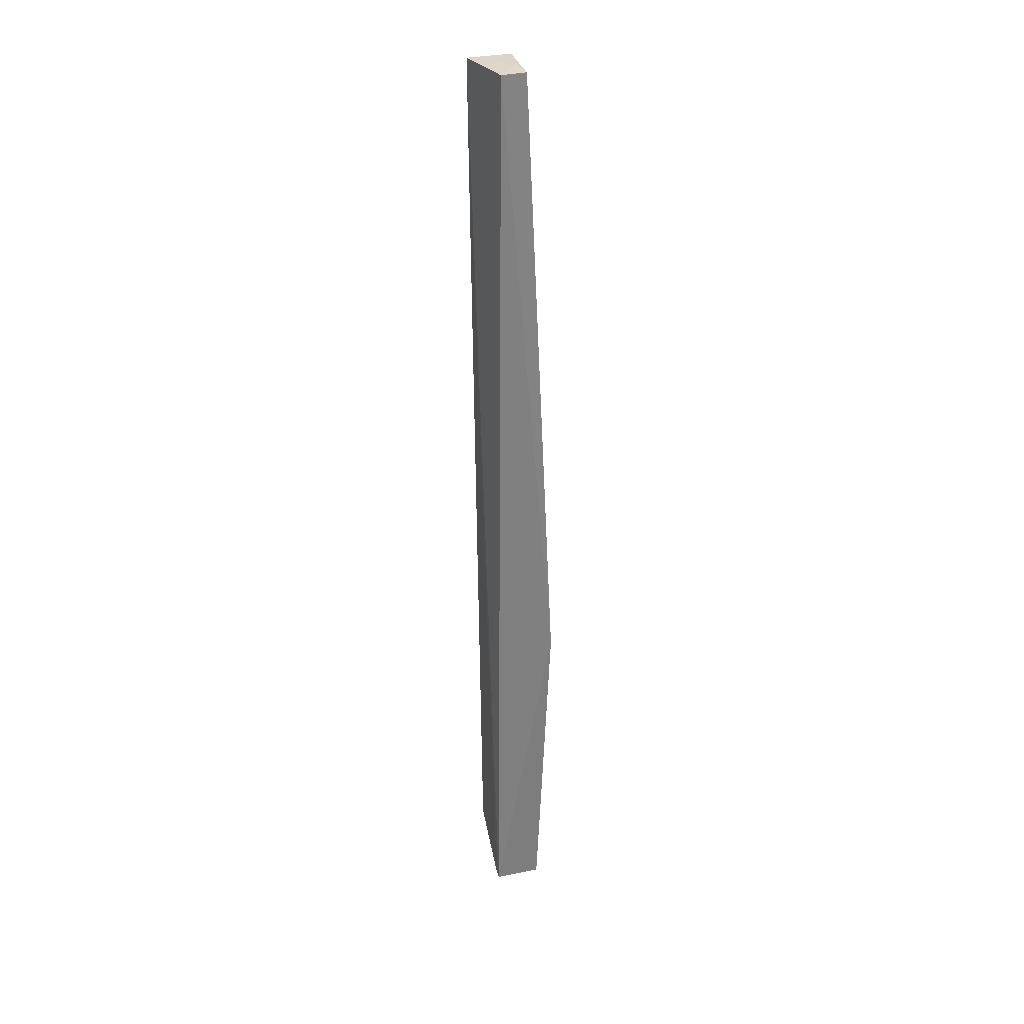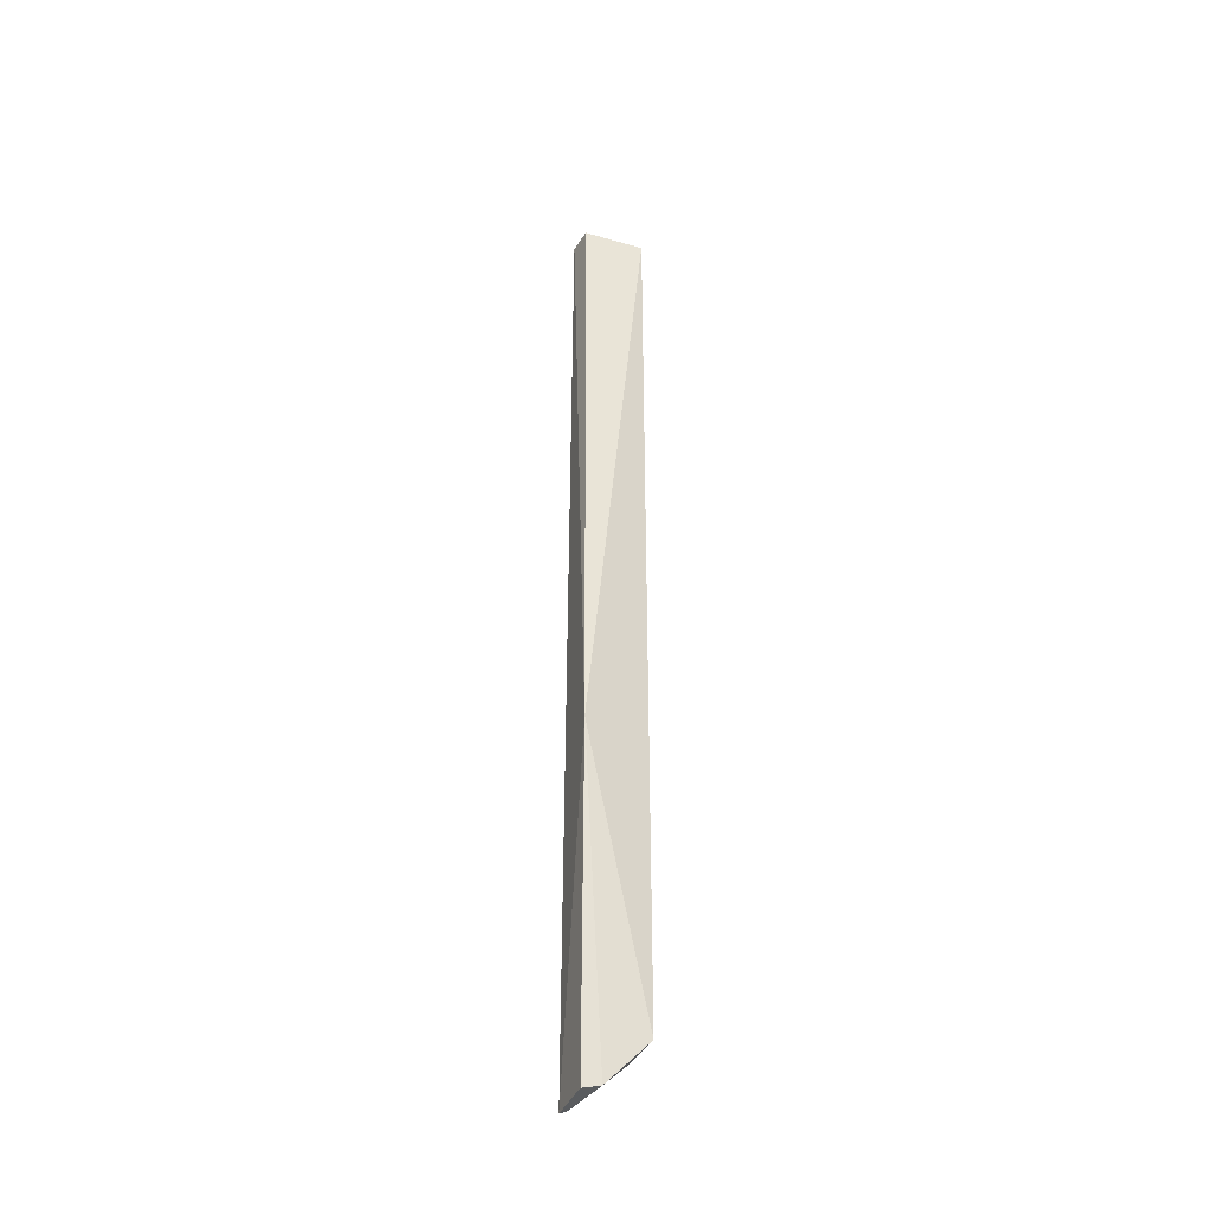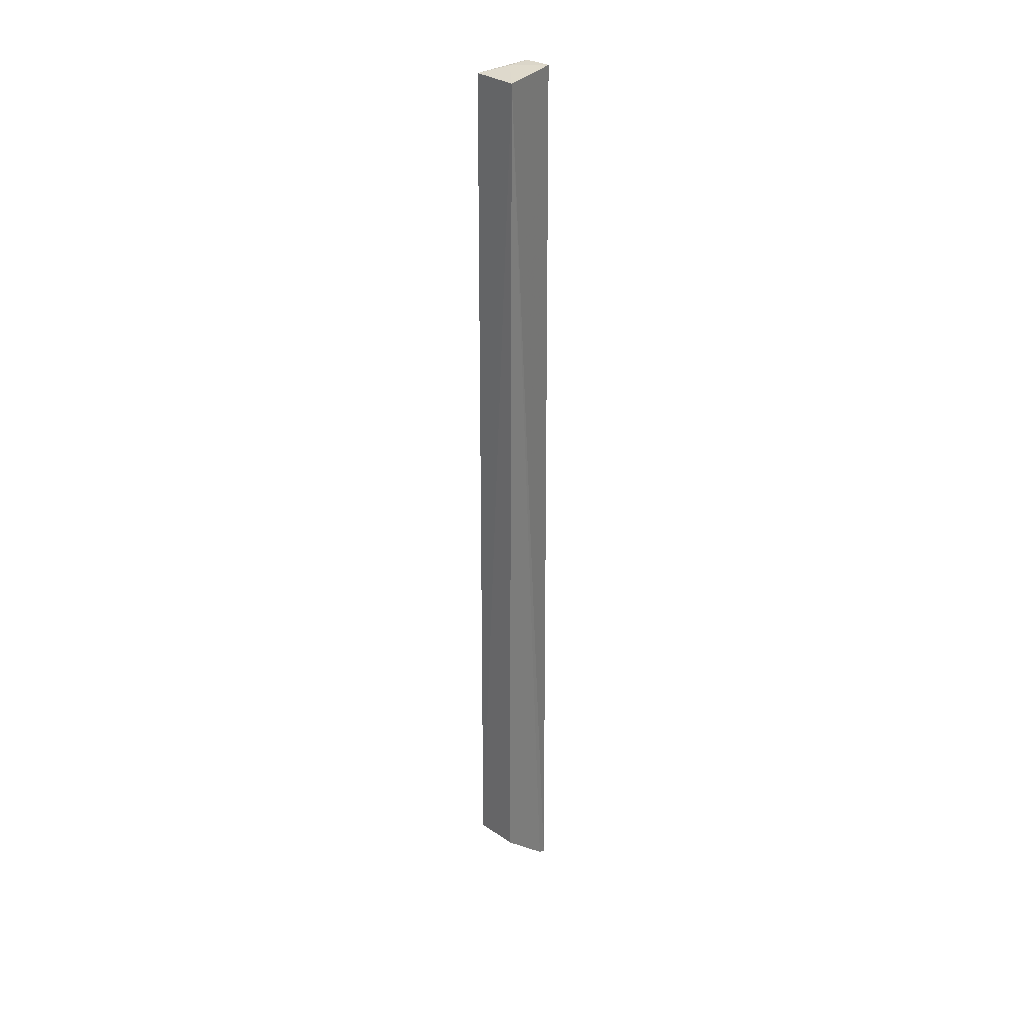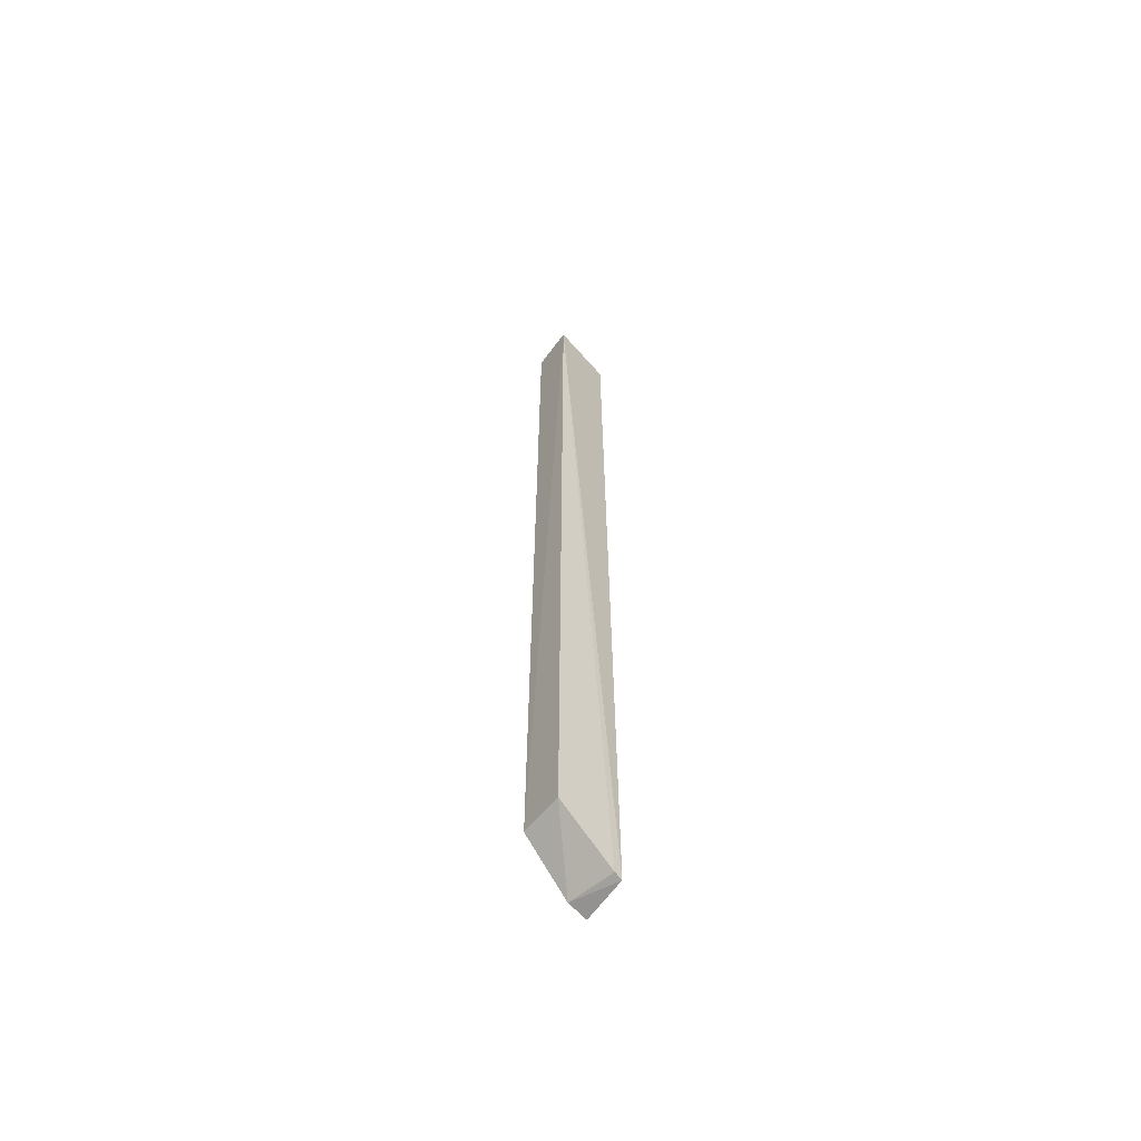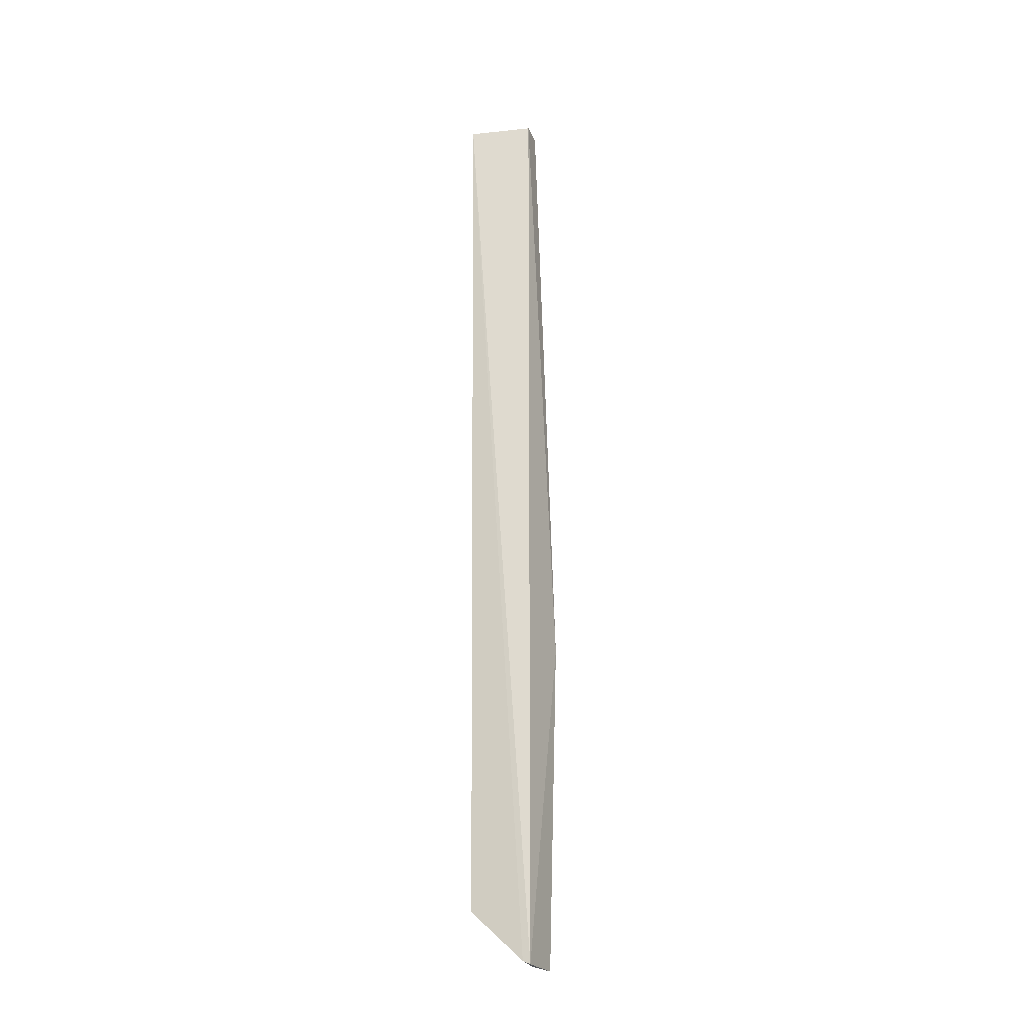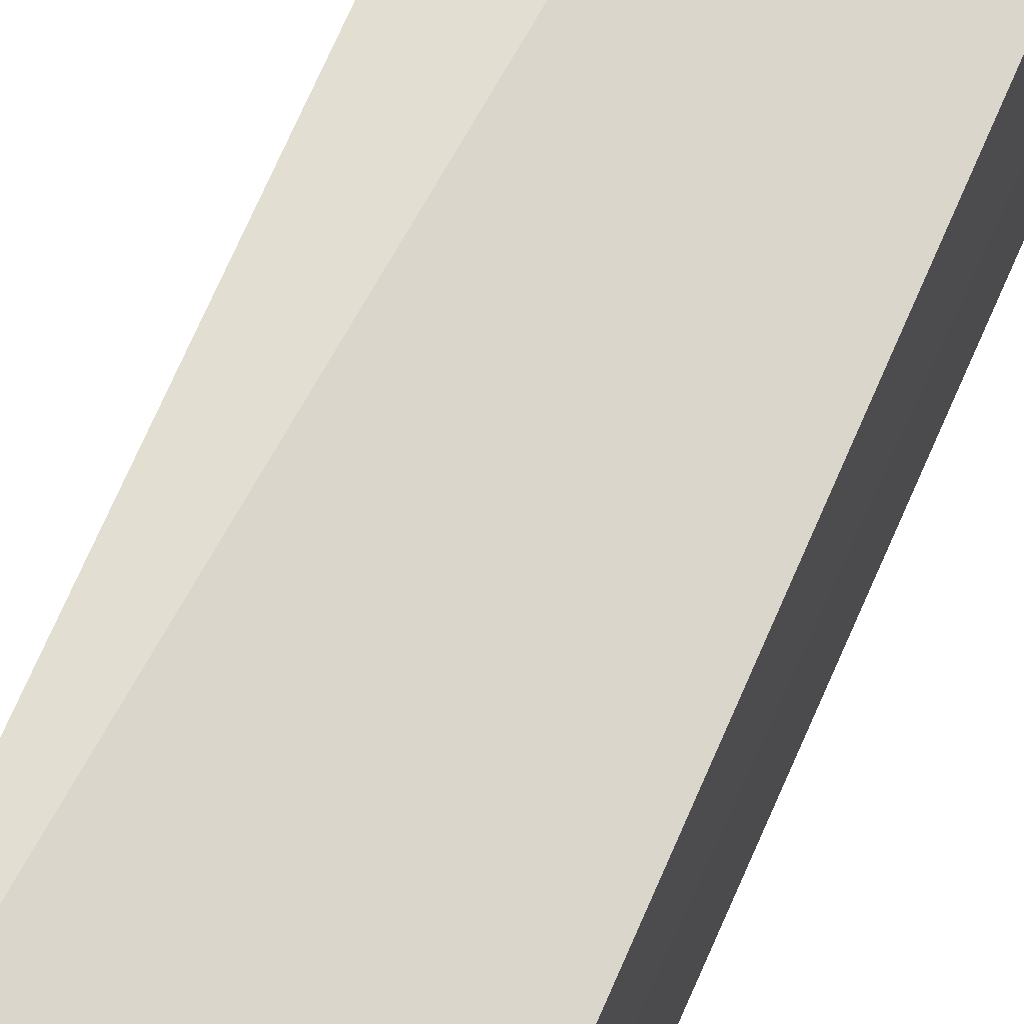
<metadata>
{"format":"obj","ext":"obj","renderer":"f3d","projection":"perspective","resolution":1024,"background":"white","views":[{"elev":30.3,"azim":-111.2,"up":"+Y"},{"elev":-38.2,"azim":-27.8,"up":"+Y"},{"elev":31.2,"azim":129.9,"up":"+Y"},{"elev":-61.2,"azim":139.3,"up":"+Y"},{"elev":-25.0,"azim":-161.7,"up":"+Y"},{"elev":69.5,"azim":22.5,"up":"+Z"}]}
</metadata>
<code>
v 0.1296 0.01393 0.006923
v 0.1292 -0.1215 0.00783
v 0.1302 0.01389 0.0004066
v 0.1205 0.0139 0.00187
v 0.1189 -0.08043 0.009736
v 0.1205 -0.1297 0.000994
v 0.1244 0.01403 0.005645
v 0.1295 -0.1217 0.001444
v 0.1197 -0.1295 0.007844
v 0.1205 0.0139 0.005693
v 0.1216 -0.1292 0.0009915
v 0.1225 -0.1287 0.007925
f 1 2 3
f 5 2 1
f 6 4 3
f 6 5 4
f 7 1 3
f 7 3 4
f 8 3 2
f 9 5 6
f 10 5 1
f 10 1 7
f 10 7 4
f 10 4 5
f 11 6 3
f 11 3 8
f 12 2 5
f 12 5 9
f 12 9 6
f 12 6 11
f 12 11 8
f 12 8 2

</code>
